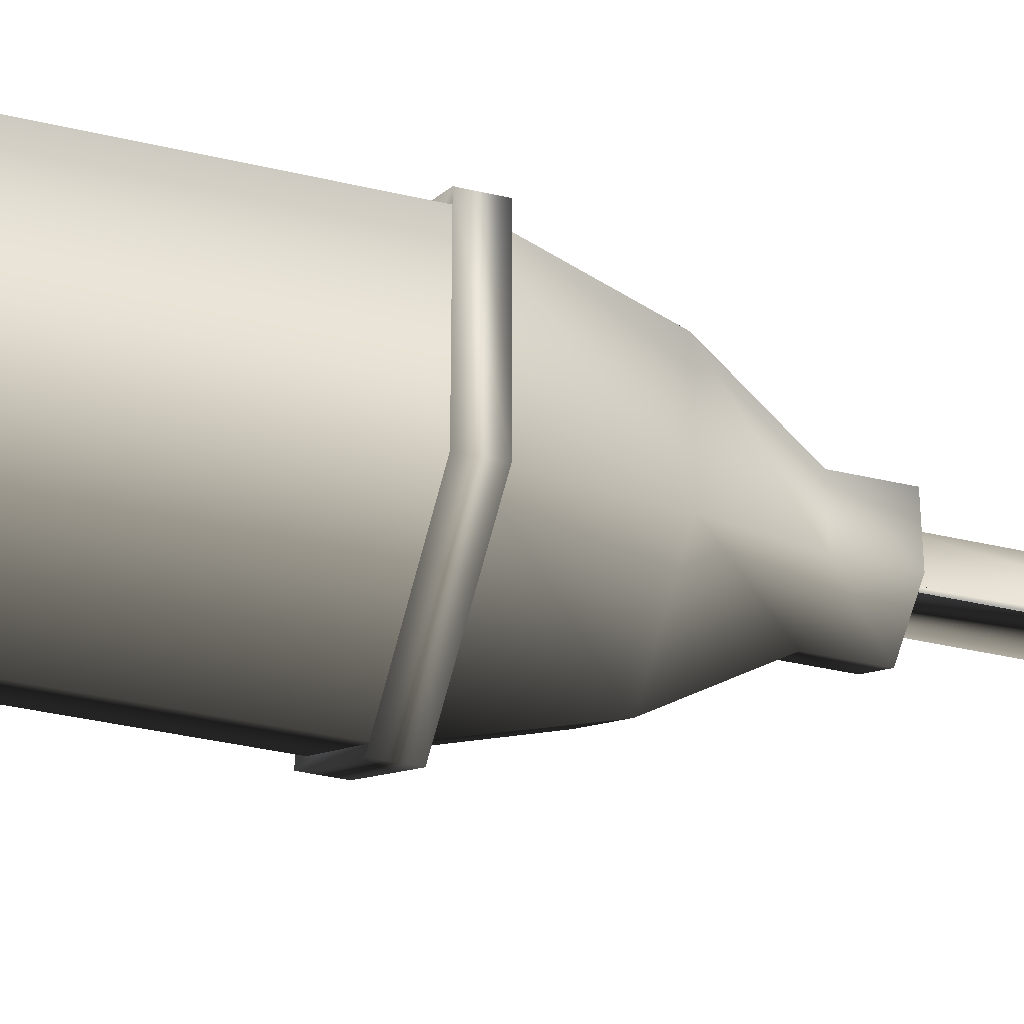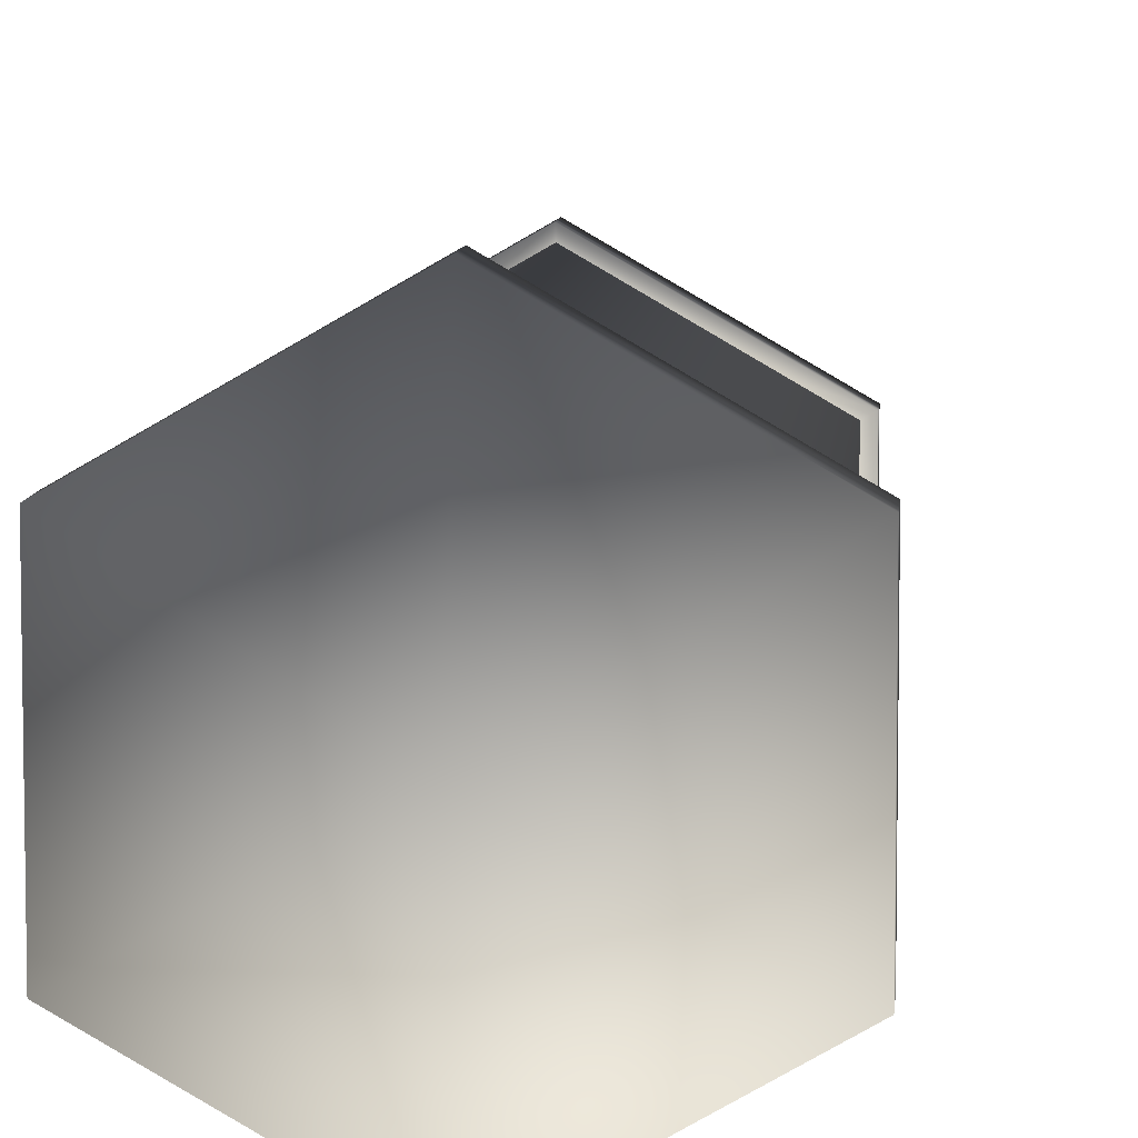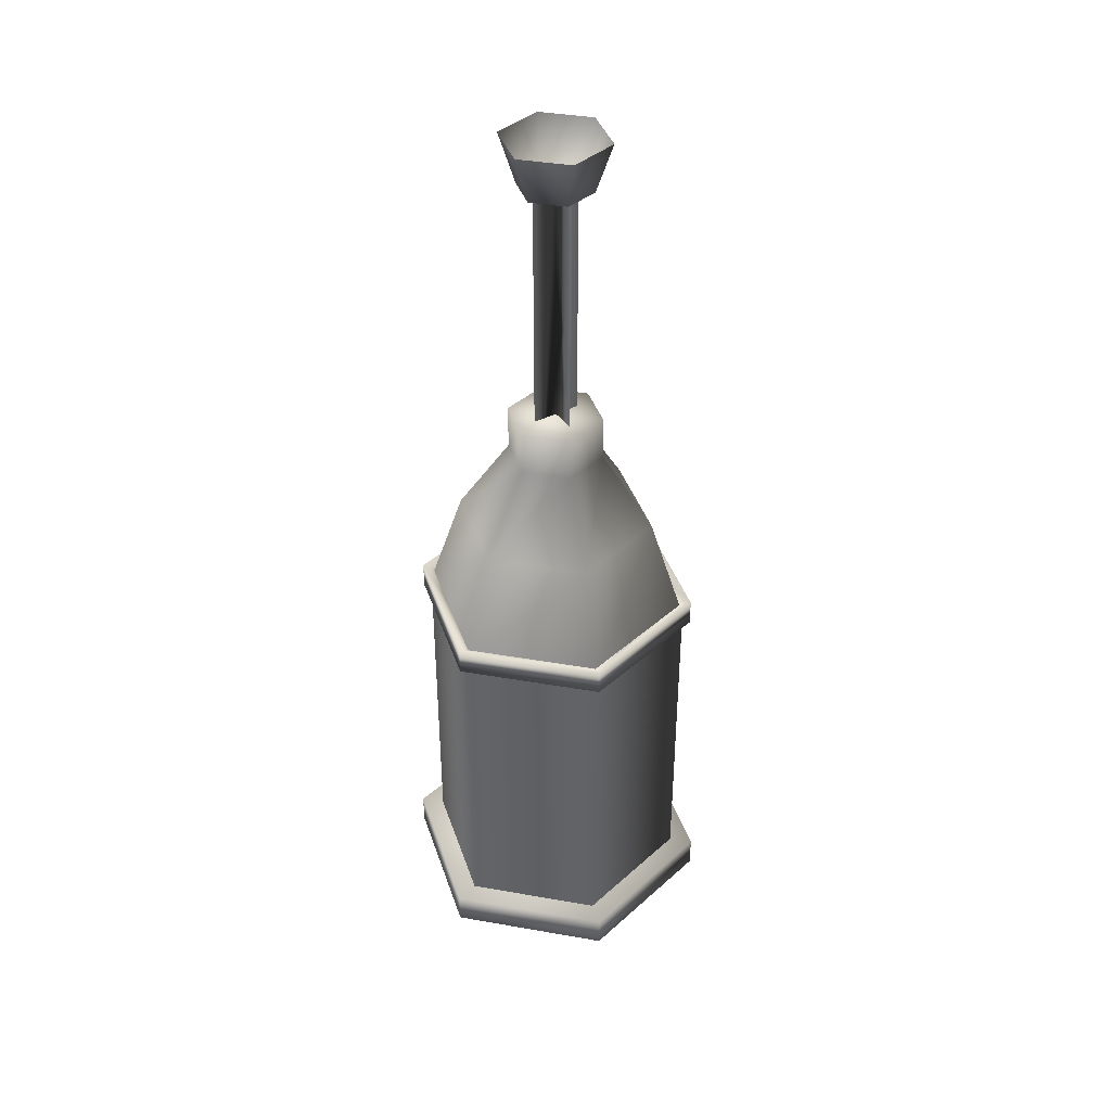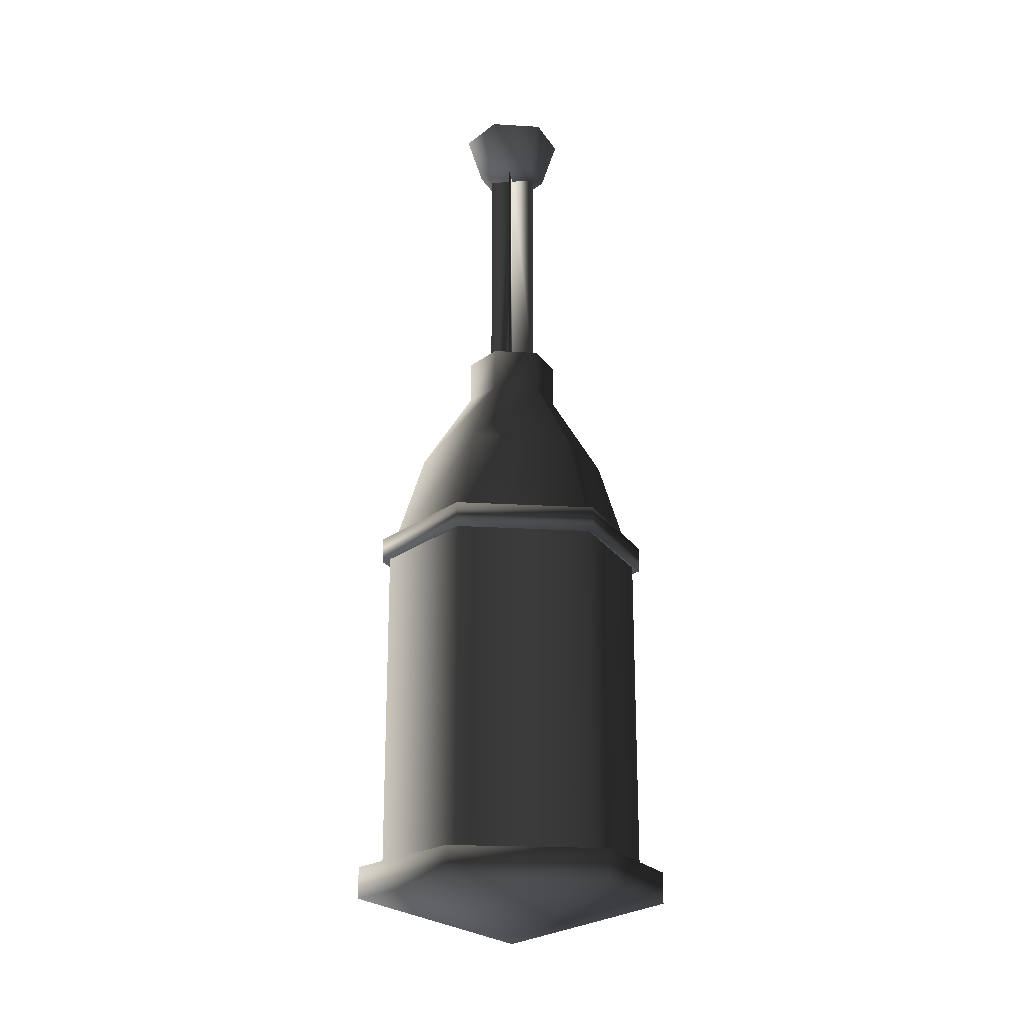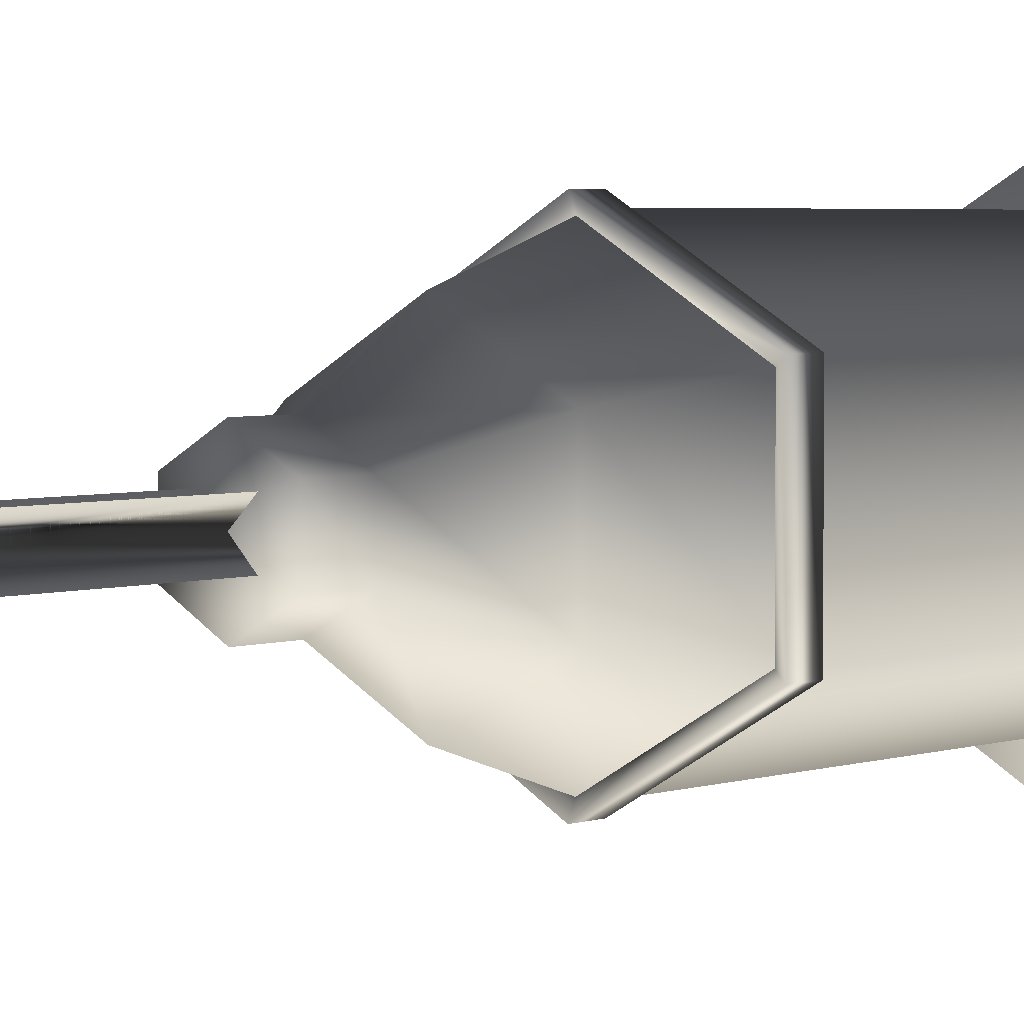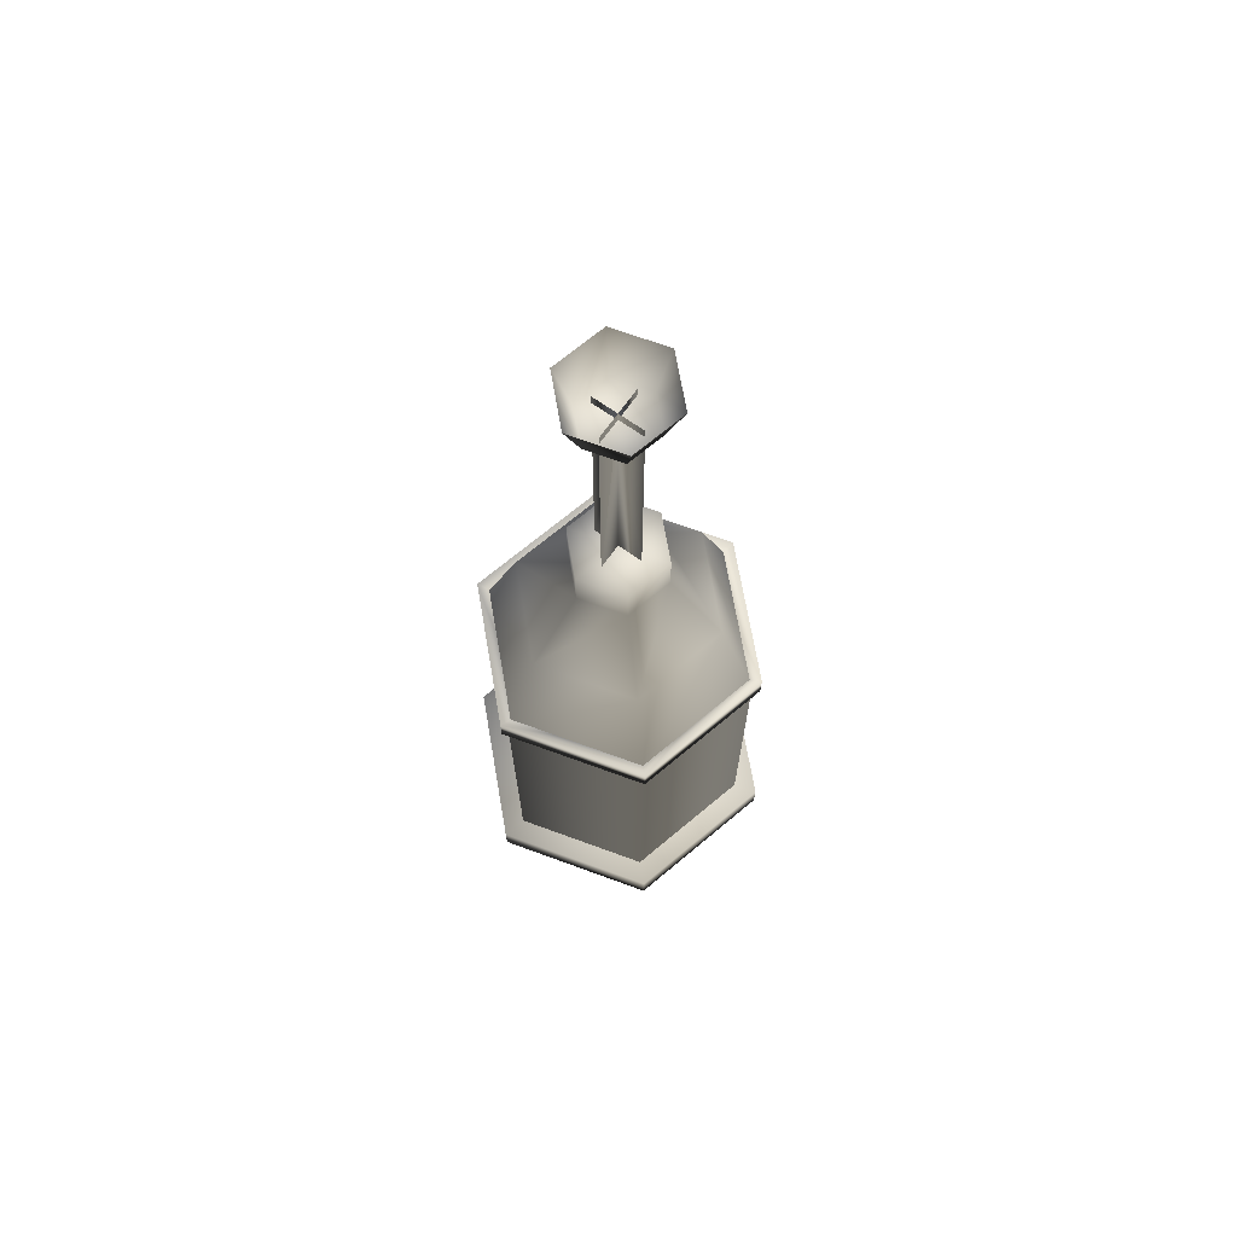
<metadata>
{"format":"obj","ext":"obj","renderer":"f3d","projection":"perspective","resolution":1024,"background":"white","views":[{"elev":-36.8,"azim":72.9,"up":"+Z"},{"elev":8.0,"azim":4.7,"up":"+Z"},{"elev":39.4,"azim":-77.7,"up":"+Y"},{"elev":-20.6,"azim":-36.3,"up":"+Y"},{"elev":3.6,"azim":-138.8,"up":"+Z"},{"elev":69.7,"azim":170.1,"up":"+Y"}]}
</metadata>
<code>
v 0.002053 5.958 0.001833
v 0.1224 4.118 -0.1172
v 0.1224 5.958 -0.1172
v 0.2161 5.882 0.1248
v -1.512e-07 5.882 -5.166e-08
v 0.2161 5.887 -0.1248
v -1.253e-07 5.882 0.2496
v -0.2161 5.887 0.1248
v -0.2161 5.887 -0.1248
v -1.492e-07 5.887 -0.2496
v 0.5883 3.352 -0.3397
v -1.045e-07 3.352 -0.6793
v -8.219e-08 3.888 -0.3269
v 0.2831 3.888 -0.1634
v 0.5883 3.352 0.3397
v 0.2831 3.888 0.1634
v -4.507e-08 3.352 0.6793
v -5.361e-08 3.888 0.3269
v -0.5883 3.352 0.3397
v -0.2831 3.888 0.1634
v -0.5883 3.352 -0.3397
v -0.2831 3.888 -0.1634
v -0.1183 4.118 0.1208
v 0.002053 5.958 0.001833
v -0.1183 5.958 0.1208
v 0.002053 4.118 0.001833
v 0.1211 4.118 0.1209
v 0.1211 5.958 0.1209
v -0.117 4.118 -0.1173
v -0.117 5.958 -0.1173
v 0.1224 4.118 -0.1172
v 0.1224 5.958 -0.1172
v 0.9451 0.02202 -0.5457
v 0.9451 0.02202 0.5457
v -8.426e-08 -0.2765 -4.214e-08
v -1.351e-09 0.02202 1.091
v -0.9451 0.02202 0.5457
v -0.9451 0.02202 -0.5457
v -9.676e-08 0.02202 -1.091
v 0.9451 0.2435 0.5457
v 0.9451 0.2435 -0.5457
v -4.984e-08 0.2435 -2.556e-08
v -1.351e-09 0.2435 1.091
v -0.9451 0.2435 0.5457
v -9.676e-08 0.2435 -1.091
v -0.9451 0.2435 -0.5457
v 0.2831 4.195 0.1634
v 0.2831 4.195 -0.1634
v -7.417e-08 4.195 -3.893e-08
v -4.021e-08 4.195 0.3269
v -0.2831 4.195 0.1634
v -6.878e-08 4.195 -0.3269
v -0.2831 4.195 -0.1634
v -0.801 0.2044 -0.4624
v -0.801 0.2044 -9.633e-08
v -0.801 1.4 3.612e-08
v -0.801 1.4 -0.4624
v -0.801 0.2044 0.4624
v -0.801 1.4 0.4624
v -0.3944 0.2044 0.6971
v -0.3959 1.4 0.6963
v -1.259e-08 0.2044 0.9249
v -2.755e-08 1.4 0.9249
v 0.4065 0.2044 0.6902
v 0.405 1.4 0.691
v 0.801 0.2044 0.4624
v 0.801 1.4 0.4624
v 0.801 1.4 2.408e-08
v 0.801 0.2044 -9.633e-08
v 0.801 0.2044 -0.4624
v 0.801 1.4 -0.4624
v 0.3944 0.2044 -0.6971
v 0.3959 1.4 -0.6963
v -9.345e-08 0.2044 -0.9249
v -1.084e-07 1.4 -0.9249
v -0.4065 0.2044 -0.6902
v -0.405 1.4 -0.691
v -0.9451 0.2435 0.5457
v -0.9451 0.2435 -0.5457
v -0.9451 0.02202 -0.5457
v -0.9451 0.02202 0.5457
v -9.676e-08 0.02202 -1.091
v -9.676e-08 0.2435 -1.091
v 0.9451 0.02202 -0.5457
v 0.9451 0.2435 -0.5457
v 0.9451 0.02202 0.5457
v 0.9451 0.2435 0.5457
v -1.351e-09 0.02202 1.091
v -1.351e-09 0.2435 1.091
v 0.2161 5.882 0.1248
v -1.004e-07 6.222 0.3619
v -1.253e-07 5.882 0.2496
v -0.3134 6.222 0.181
v 0.3134 6.222 0.181
v 0.2161 5.887 -0.1248
v 0.3134 6.222 -0.181
v -1.492e-07 5.887 -0.2496
v -1.32e-07 6.222 -0.3619
v -0.2161 5.887 -0.1248
v -0.3134 6.222 -0.181
v -0.2161 5.887 0.1248
v -0.2831 3.888 -0.1634
v -0.2831 3.888 0.1634
v -0.2831 4.195 0.1634
v -0.2831 4.195 -0.1634
v -8.219e-08 3.888 -0.3269
v -6.878e-08 4.195 -0.3269
v 0.2831 3.888 -0.1634
v 0.2831 4.195 -0.1634
v 0.2831 3.888 0.1634
v 0.2831 4.195 0.1634
v -5.361e-08 3.888 0.3269
v -4.021e-08 4.195 0.3269
v 0.801 2.595 -0.4624
v -1.234e-07 2.595 -0.9249
v -1.045e-07 3.352 -0.6793
v 0.5883 3.352 -0.3397
v -0.5883 3.352 -0.3397
v -0.801 2.595 -0.4624
v -0.5883 3.352 0.3397
v -0.801 2.595 0.4624
v -4.507e-08 3.352 0.6793
v -4.251e-08 2.595 0.9249
v 0.5883 3.352 0.3397
v 0.801 2.595 0.4624
v 0.801 1.4 0.4624
v 0.801 1.4 2.408e-08
v 0.801 2.595 0.4624
v 0.801 2.595 1.927e-07
v 0.801 2.595 -0.4624
v 0.801 1.4 -0.4624
v 0.3959 1.4 -0.6963
v 0.3944 2.595 -0.6971
v -1.084e-07 1.4 -0.9249
v -1.234e-07 2.595 -0.9249
v -0.405 1.4 -0.691
v -0.4065 2.595 -0.6902
v -0.801 1.4 -0.4624
v -0.801 2.595 -0.4624
v -0.801 1.4 3.612e-08
v -0.801 2.595 1.927e-07
v -0.801 1.4 0.4624
v -0.801 2.595 0.4624
v -0.3959 1.4 0.6963
v -0.3944 2.595 0.6971
v -2.755e-08 1.4 0.9249
v -4.251e-08 2.595 0.9249
v 0.405 1.4 0.691
v 0.4065 2.595 0.6902
v 0.677 2.62 0.3909
v -6.199e-08 2.62 0.7817
v -5.979e-08 2.71 0.9807
v 0.8493 2.71 0.4903
v 0.677 2.62 -0.3909
v 0.8493 2.71 -0.4903
v -1.303e-07 2.62 -0.7817
v -1.455e-07 2.71 -0.9807
v -0.677 2.62 -0.3909
v -0.8493 2.71 -0.4903
v -0.677 2.62 0.3909
v -0.8493 2.71 0.4903
v -0.677 2.62 0.3909
v -6.199e-08 2.62 0.7817
v -5.55e-08 2.529 0.9807
v -0.8493 2.529 0.4903
v -0.677 2.62 -0.3909
v -0.8493 2.529 -0.4903
v -1.303e-07 2.62 -0.7817
v -1.412e-07 2.529 -0.9807
v 0.677 2.62 -0.3909
v 0.8493 2.529 -0.4903
v 0.677 2.62 0.3909
v 0.8493 2.529 0.4903
v -0.117 4.118 -0.1173
v -0.117 5.958 -0.1173
v 0.002053 4.118 0.001833
v -0.1183 4.118 0.1208
v -0.1183 5.958 0.1208
v 0.1211 4.118 0.1209
v 0.1211 5.958 0.1209
g GENERALHANGINGCAGE01
o GENERALHANGINGCAGE010
f 1 2 3
f 4 5 6
f 7 5 4
f 8 5 7
f 9 5 8
f 10 5 9
f 6 5 10
f 11 12 13
f 13 14 11
f 15 11 14
f 14 16 15
f 17 15 16
f 16 18 17
f 19 17 18
f 18 20 19
f 21 19 20
f 20 22 21
f 12 21 22
f 22 13 12
f 23 24 25
f 24 23 26
f 27 24 26
f 24 27 28
f 24 29 30
f 29 24 26
f 24 31 26
f 31 24 32
f 33 34 35
f 34 36 35
f 36 37 35
f 37 38 35
f 38 39 35
f 39 33 35
f 40 41 42
f 43 40 42
f 44 43 42
f 41 45 42
f 45 46 42
f 46 44 42
f 47 48 49
f 50 47 49
f 51 50 49
f 48 52 49
f 52 53 49
f 53 51 49
f 54 55 56
f 54 56 57
f 56 58 59
f 55 58 56
f 58 60 61
f 58 61 59
f 61 62 63
f 60 62 61
f 62 64 65
f 62 65 63
f 65 66 67
f 64 66 65
f 66 68 67
f 66 69 68
f 69 70 68
f 68 70 71
f 70 72 73
f 70 73 71
f 73 74 75
f 72 74 73
f 74 76 77
f 74 77 75
f 77 54 57
f 76 54 77
f 78 79 80
f 80 81 78
f 82 80 79
f 79 83 82
f 84 82 83
f 83 85 84
f 86 84 85
f 85 87 86
f 88 86 87
f 87 89 88
f 81 88 89
f 89 78 81
f 90 91 92
f 93 92 91
f 91 90 94
f 95 94 90
f 94 95 96
f 97 96 95
f 96 97 98
f 99 98 97
f 98 99 100
f 101 100 99
f 100 101 93
f 92 93 101
f 102 103 104
f 104 105 102
f 106 102 105
f 105 107 106
f 108 106 107
f 107 109 108
f 110 108 109
f 109 111 110
f 112 110 111
f 111 113 112
f 103 112 113
f 113 104 103
f 114 115 116
f 116 117 114
f 118 116 115
f 115 119 118
f 120 118 119
f 119 121 120
f 122 120 121
f 121 123 122
f 124 122 123
f 123 125 124
f 117 124 125
f 125 114 117
f 126 127 128
f 127 129 128
f 127 130 129
f 127 131 130
f 132 133 130
f 131 132 130
f 132 134 135
f 132 135 133
f 136 137 135
f 134 136 135
f 136 138 139
f 136 139 137
f 140 141 139
f 138 140 139
f 140 142 143
f 140 143 141
f 144 145 143
f 142 144 143
f 144 146 147
f 144 147 145
f 148 149 147
f 146 148 147
f 148 128 149
f 148 126 128
f 150 151 152
f 152 153 150
f 154 150 153
f 153 155 154
f 156 154 155
f 155 157 156
f 158 156 157
f 157 159 158
f 160 158 159
f 159 161 160
f 162 163 164
f 164 165 162
f 165 164 152
f 152 161 165
f 161 152 151
f 151 160 161
f 166 162 165
f 165 167 166
f 168 166 167
f 167 169 168
f 170 168 169
f 169 171 170
f 172 170 171
f 171 173 172
f 163 172 173
f 173 164 163
f 167 165 161
f 161 159 167
f 169 167 159
f 159 157 169
f 171 169 157
f 157 155 171
f 173 171 155
f 155 153 173
f 164 173 153
f 153 152 164
f 174 1 175
f 1 174 176
f 177 1 176
f 1 177 178
f 179 1 180
f 1 179 176
f 2 1 176

</code>
